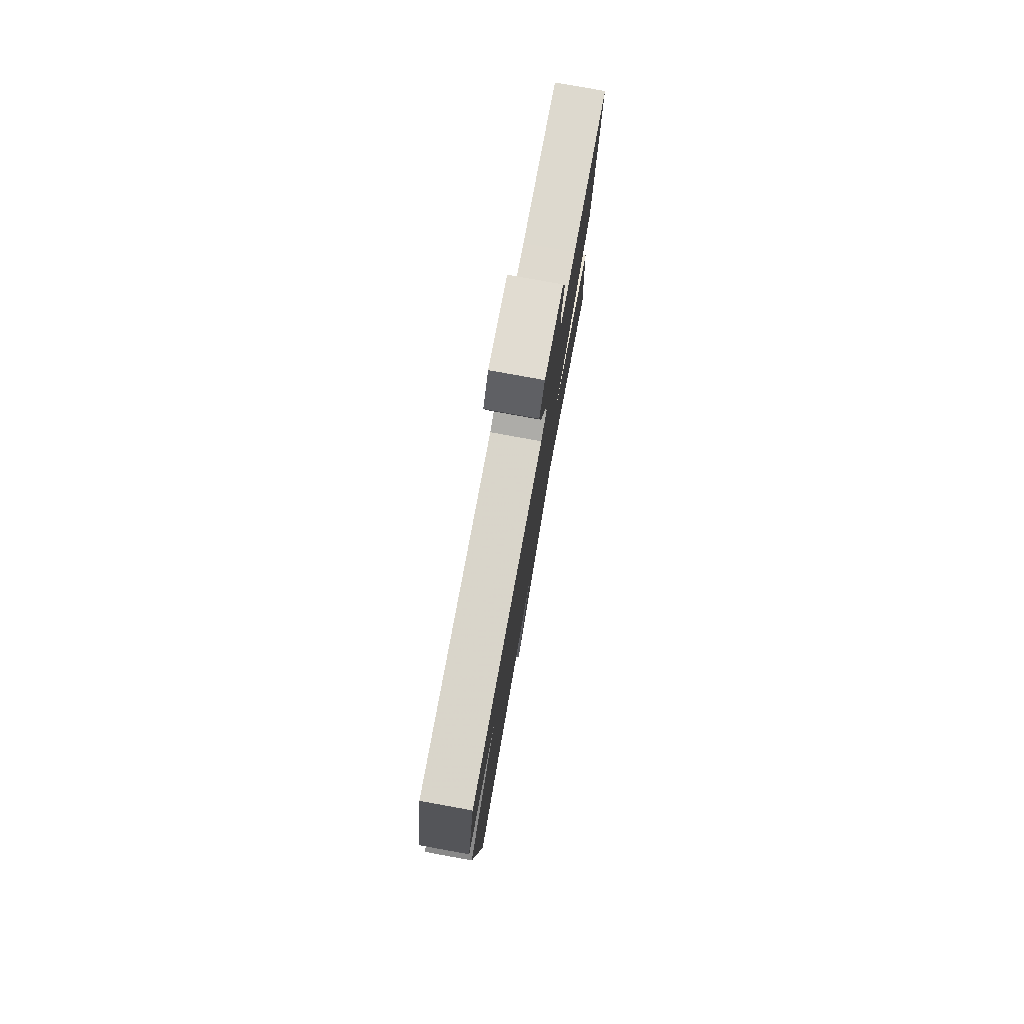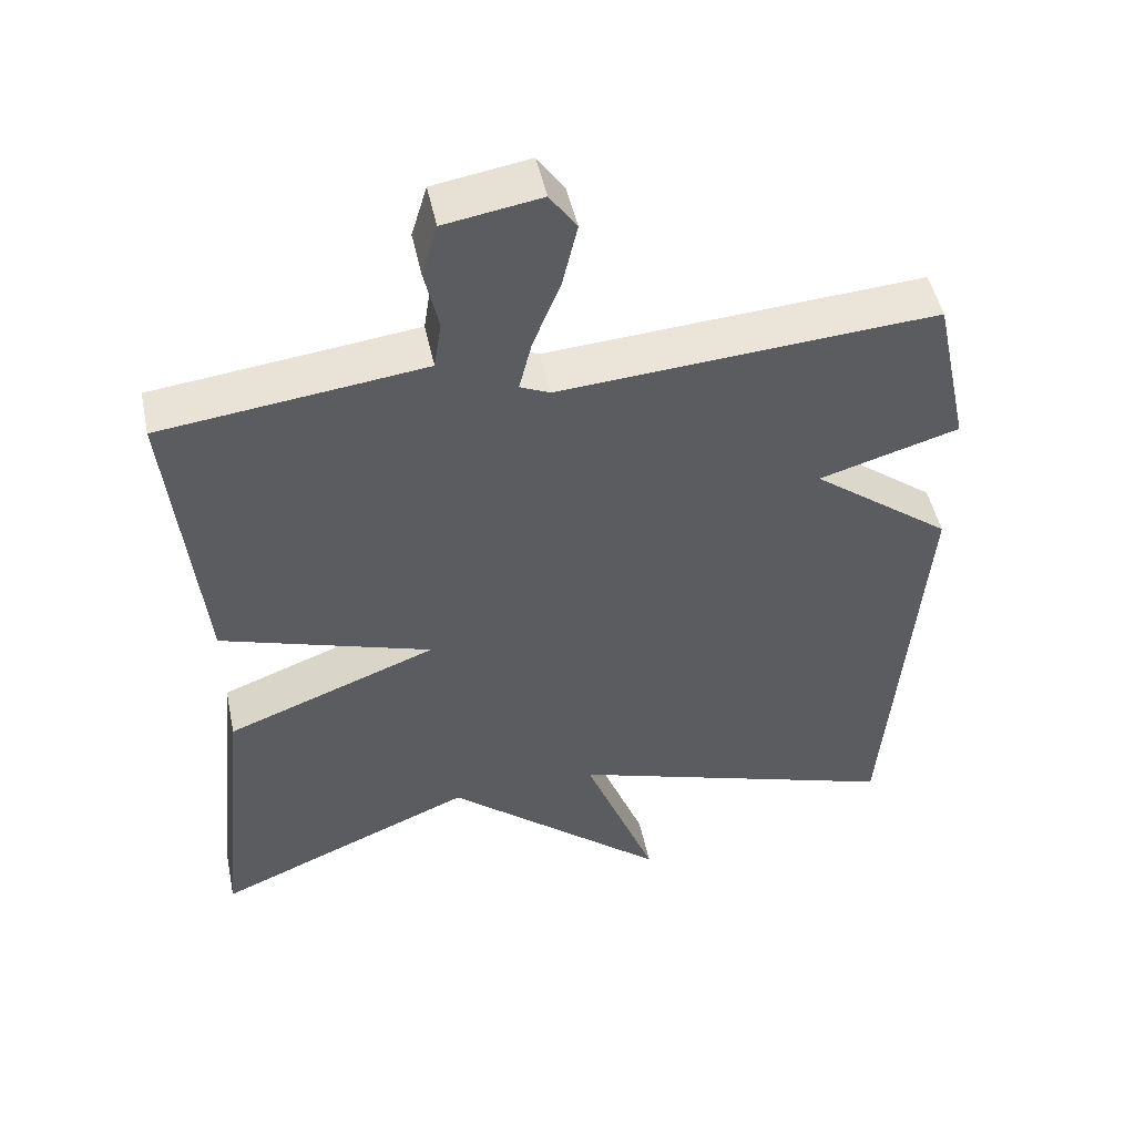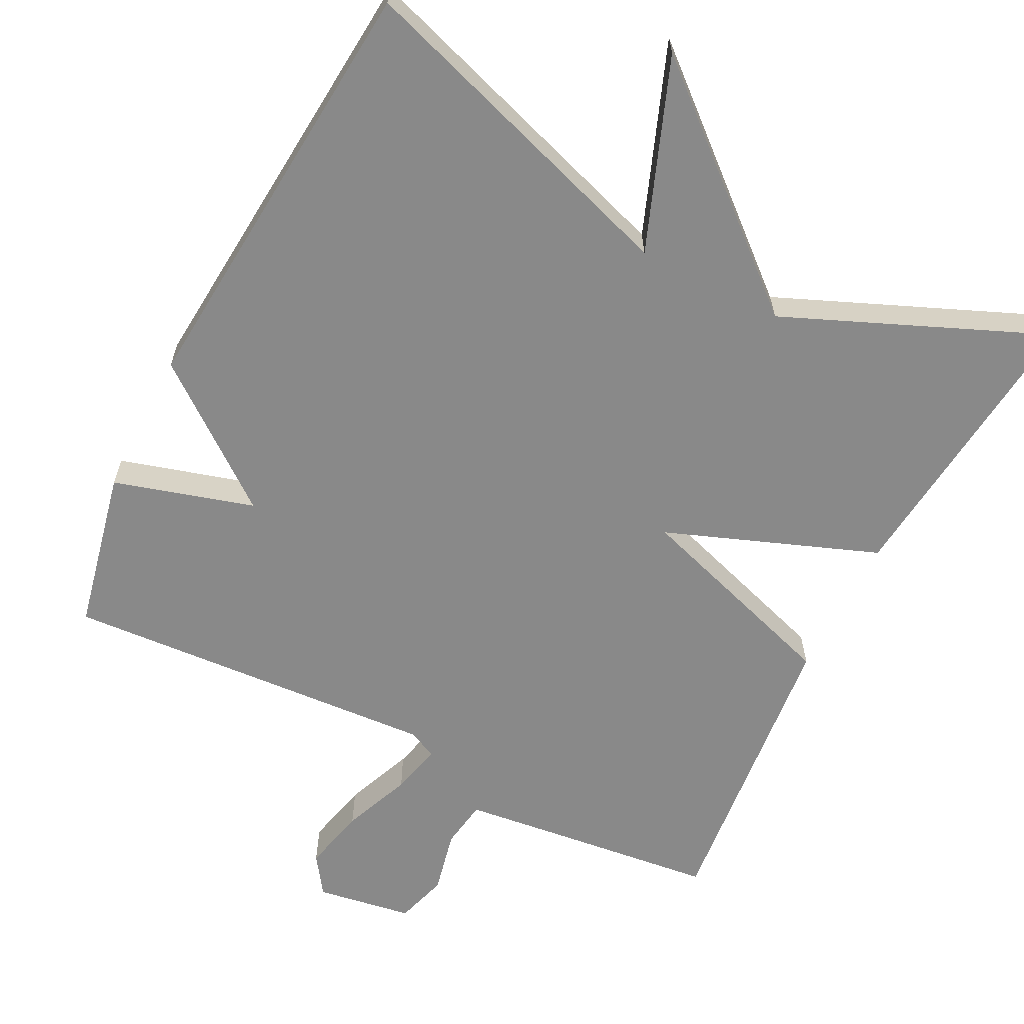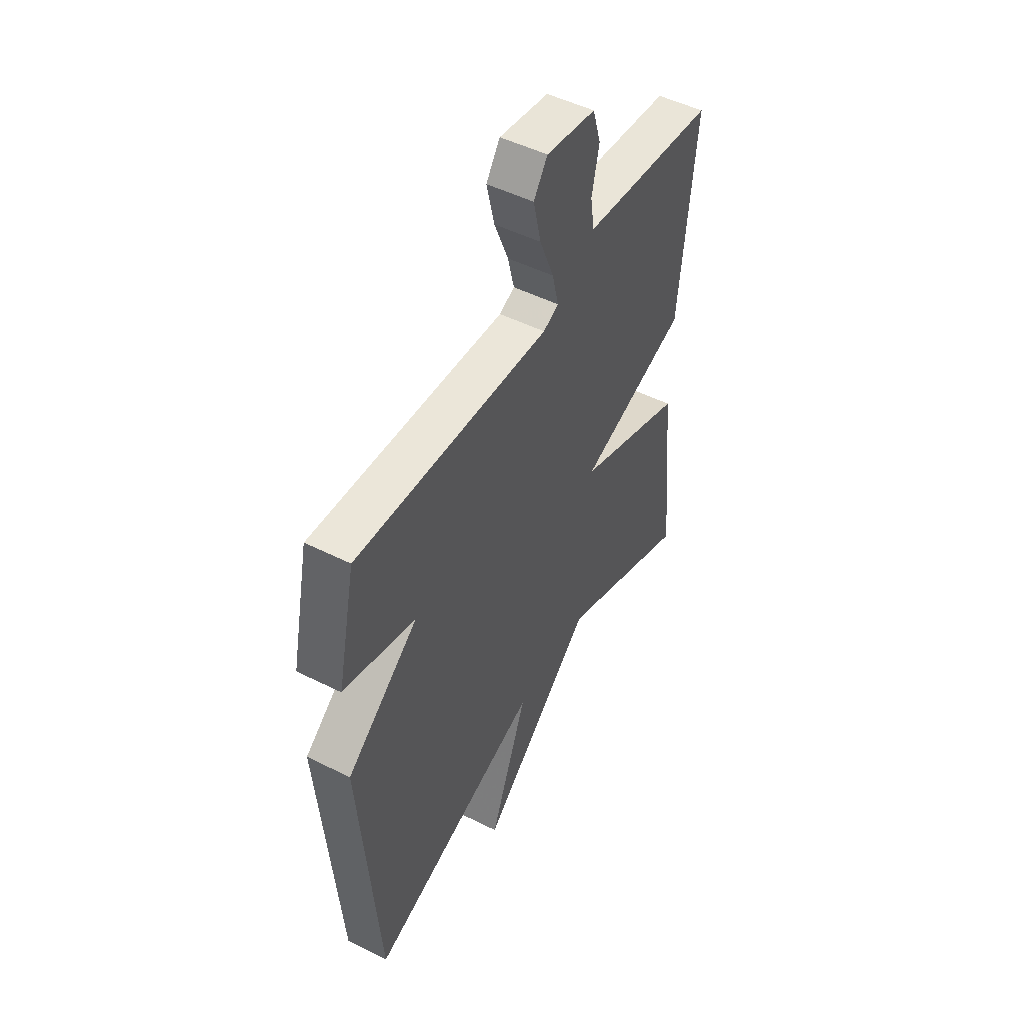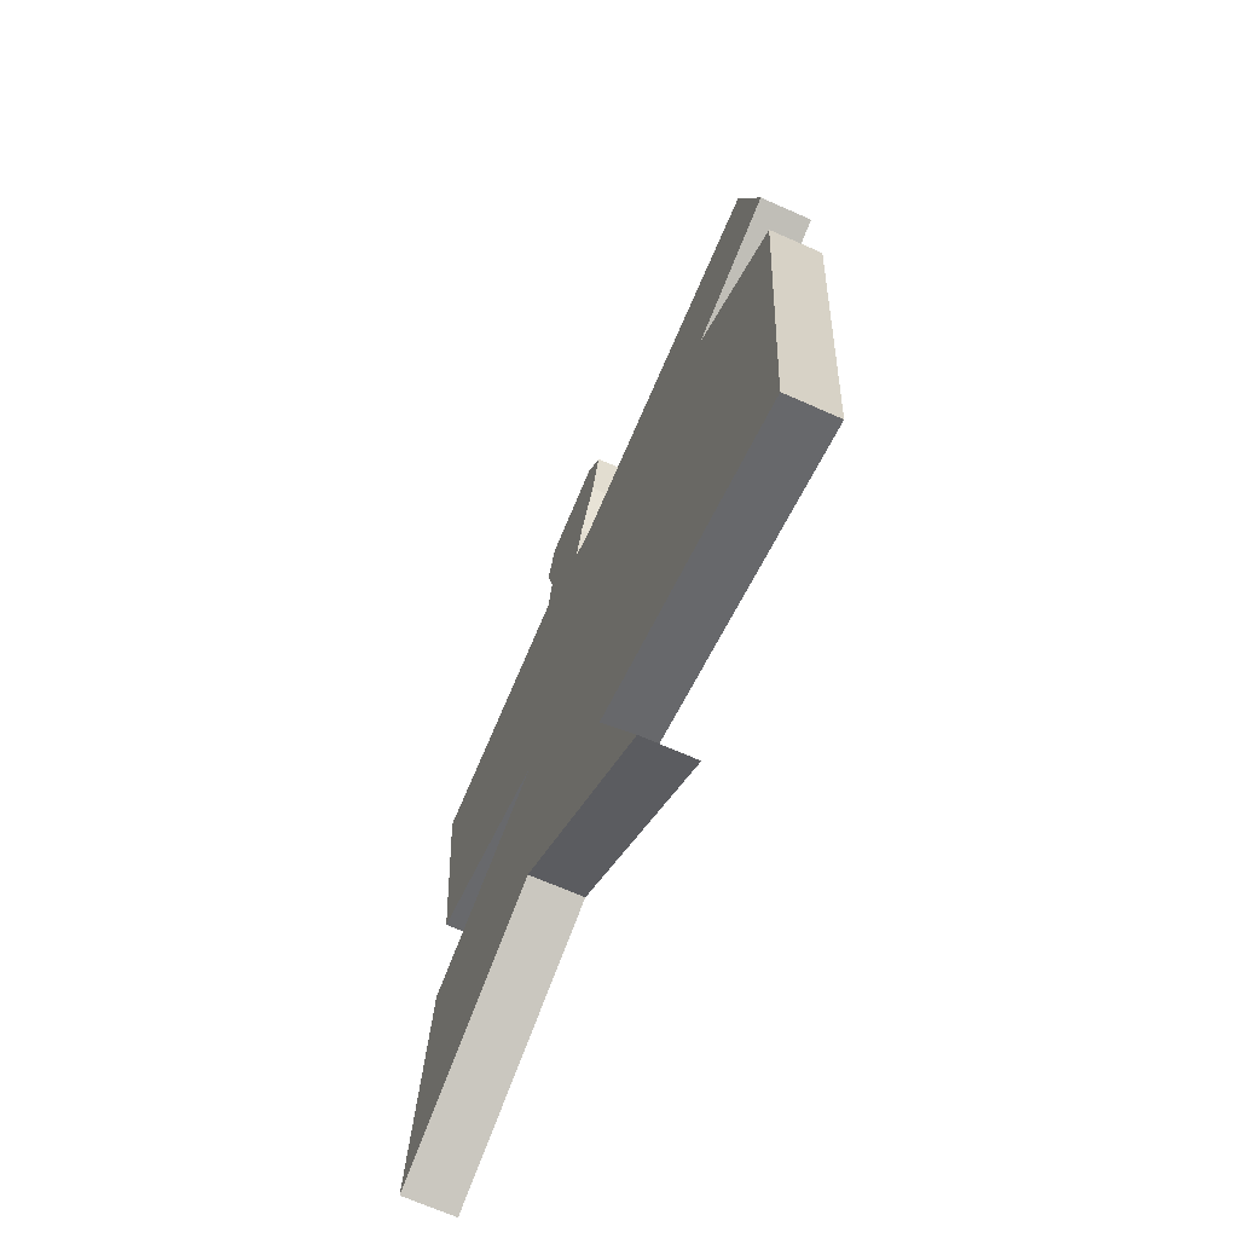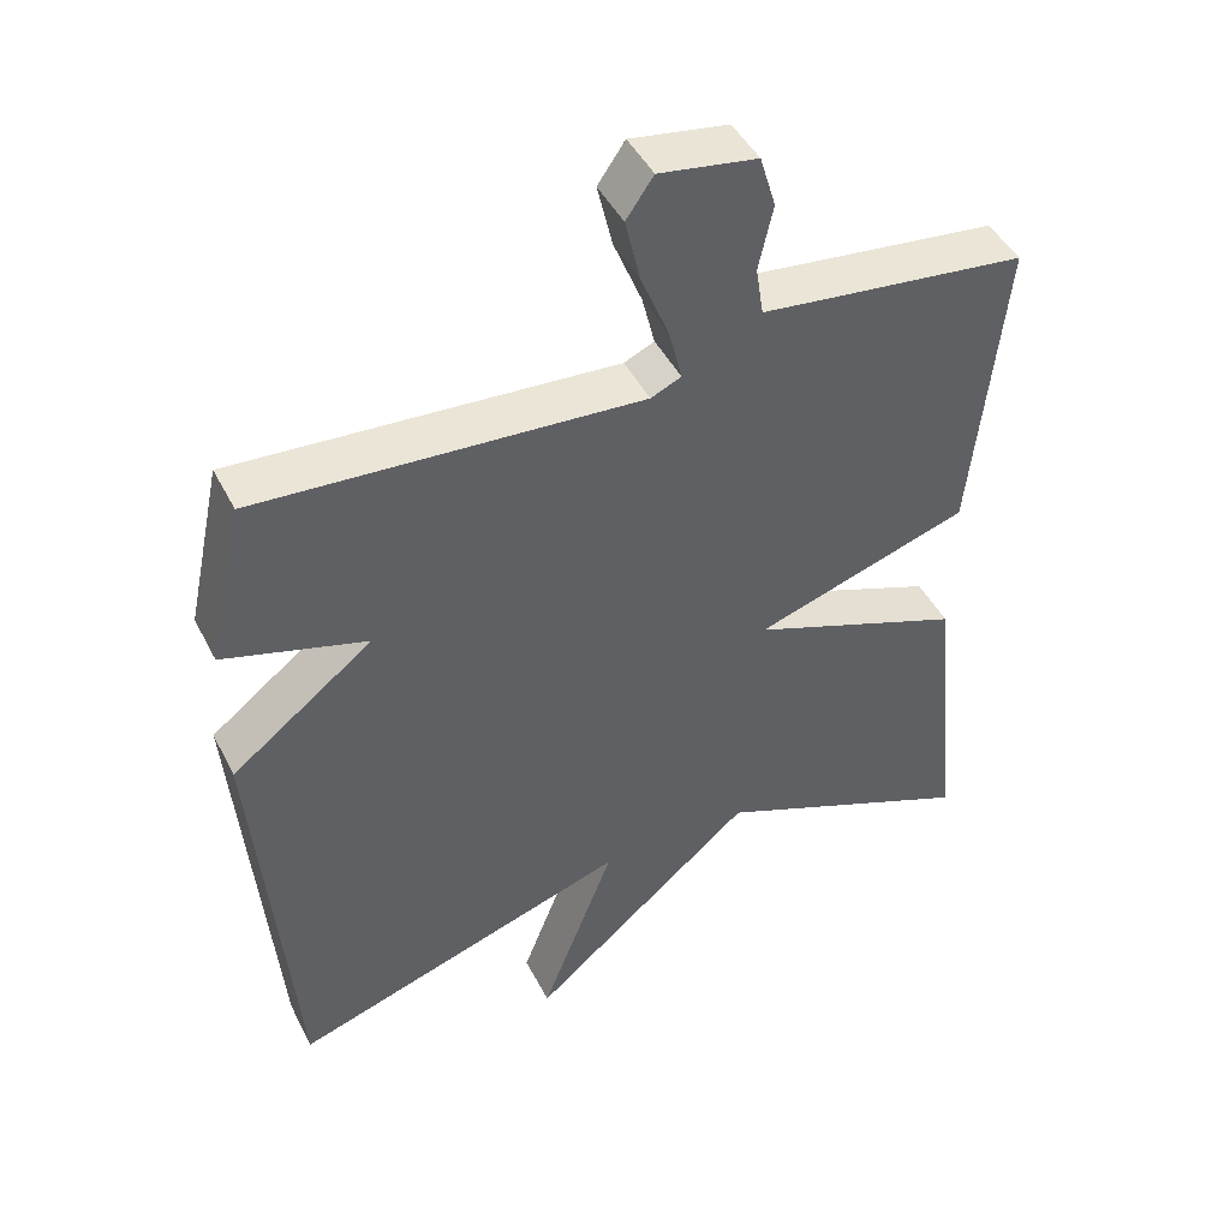
<metadata>
{"format":"obj","ext":"obj","renderer":"f3d","projection":"perspective","resolution":1024,"background":"white","views":[{"elev":78.7,"azim":100.3,"up":"+Z"},{"elev":49.2,"azim":-12.0,"up":"+Z"},{"elev":-63.1,"azim":153.0,"up":"+Y"},{"elev":49.7,"azim":119.0,"up":"+Z"},{"elev":-70.2,"azim":66.3,"up":"+Z"},{"elev":45.8,"azim":154.0,"up":"+Z"}]}
</metadata>
<code>
v 0.5 0.07 -0.5
v 0.05 0.07 -0.352
v 0.148 0.07 -0.607
v -0.15 0.07 -0.352
v -0.5 0.07 -0.5
v -0.459 0.07 -0.105
v -0.175 0.07 0.003
v -0.459 0.07 0.095
v -0.5 0.07 0.5
v -0.255 0.07 0.529
v -0.148 0.07 0.542
v -0.138 0.07 0.607
v -0.157 0.07 0.692
v -0.136 0.07 0.762
v -0.007 0.07 0.783
v 0.029 0.07 0.731
v 0.009 0.07 0.645
v -0.028 0.07 0.553
v -0.045 0.07 0.484
v -0.005 0.07 0.466
v 0.5 0.07 0.5
v 0.547 0.07 0.283
v 0.359 0.07 0.228
v 0.547 0.07 0.083
v 0.5 0 -0.5
v 0.05 0 -0.352
v 0.148 0 -0.607
v -0.15 0 -0.352
v -0.5 0 -0.5
v -0.459 0 -0.105
v -0.175 0 0.003
v -0.459 0 0.095
v -0.5 0 0.5
v -0.255 0 0.529
v -0.148 0 0.542
v -0.138 0 0.607
v -0.157 0 0.692
v -0.136 0 0.762
v -0.007 0 0.783
v 0.029 0 0.731
v 0.009 0 0.645
v -0.028 0 0.553
v -0.045 0 0.484
v -0.005 0 0.466
v 0.5 0 0.5
v 0.547 0 0.283
v 0.359 0 0.228
v 0.547 0 0.083
f 23 24 1 2
f 20 21 22 23
f 19 20 23 2
f 16 17 18
f 15 16 18
f 14 15 18
f 13 14 18
f 12 13 18
f 11 12 18 19
f 10 11 19 2
f 7 8 9 10
f 4 5 6 7
f 2 3 4 7
f 2 7 10
f 26 25 48 47
f 47 46 45 44
f 26 47 44 43
f 42 41 40
f 42 40 39
f 42 39 38
f 42 38 37
f 42 37 36
f 43 42 36 35
f 26 43 35 34
f 34 33 32 31
f 31 30 29 28
f 31 28 27 26
f 34 31 26
f 1 25 26 2
f 2 26 27 3
f 3 27 28 4
f 4 28 29 5
f 5 29 30 6
f 6 30 31 7
f 7 31 32 8
f 8 32 33 9
f 9 33 34 10
f 10 34 35 11
f 11 35 36 12
f 12 36 37 13
f 13 37 38 14
f 14 38 39 15
f 15 39 40 16
f 16 40 41 17
f 17 41 42 18
f 18 42 43 19
f 19 43 44 20
f 20 44 45 21
f 21 45 46 22
f 22 46 47 23
f 23 47 48 24
f 24 48 25 1

</code>
